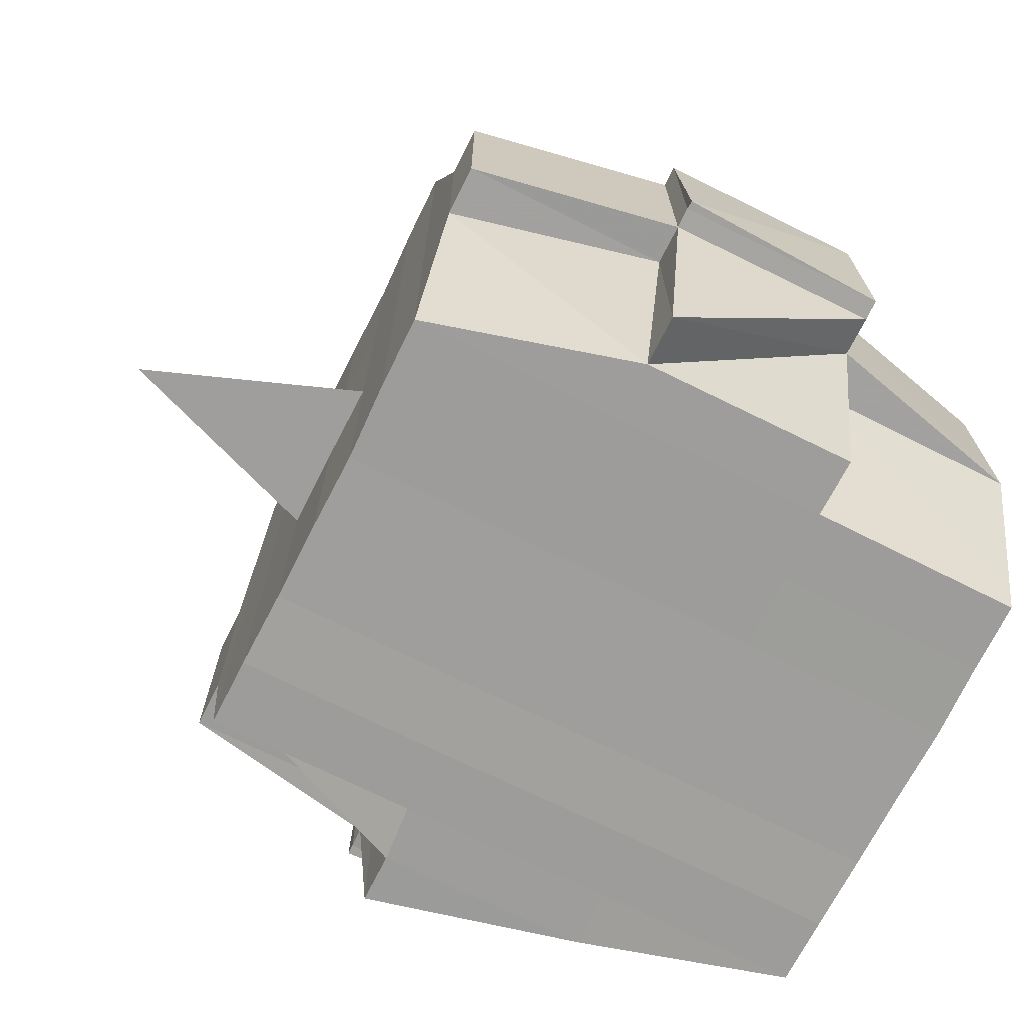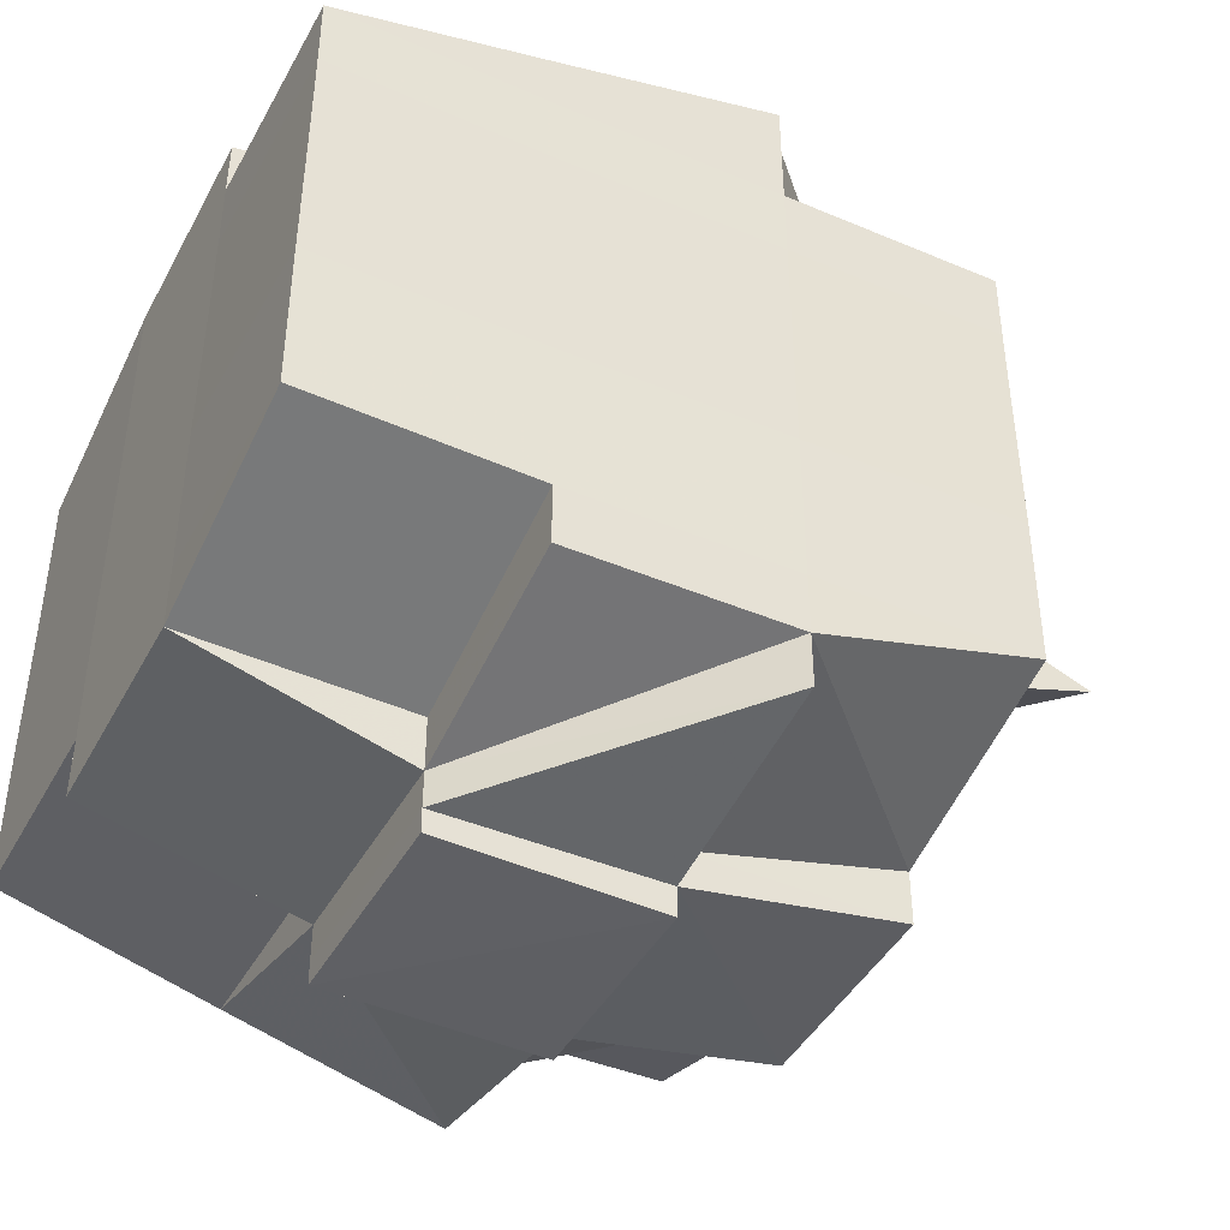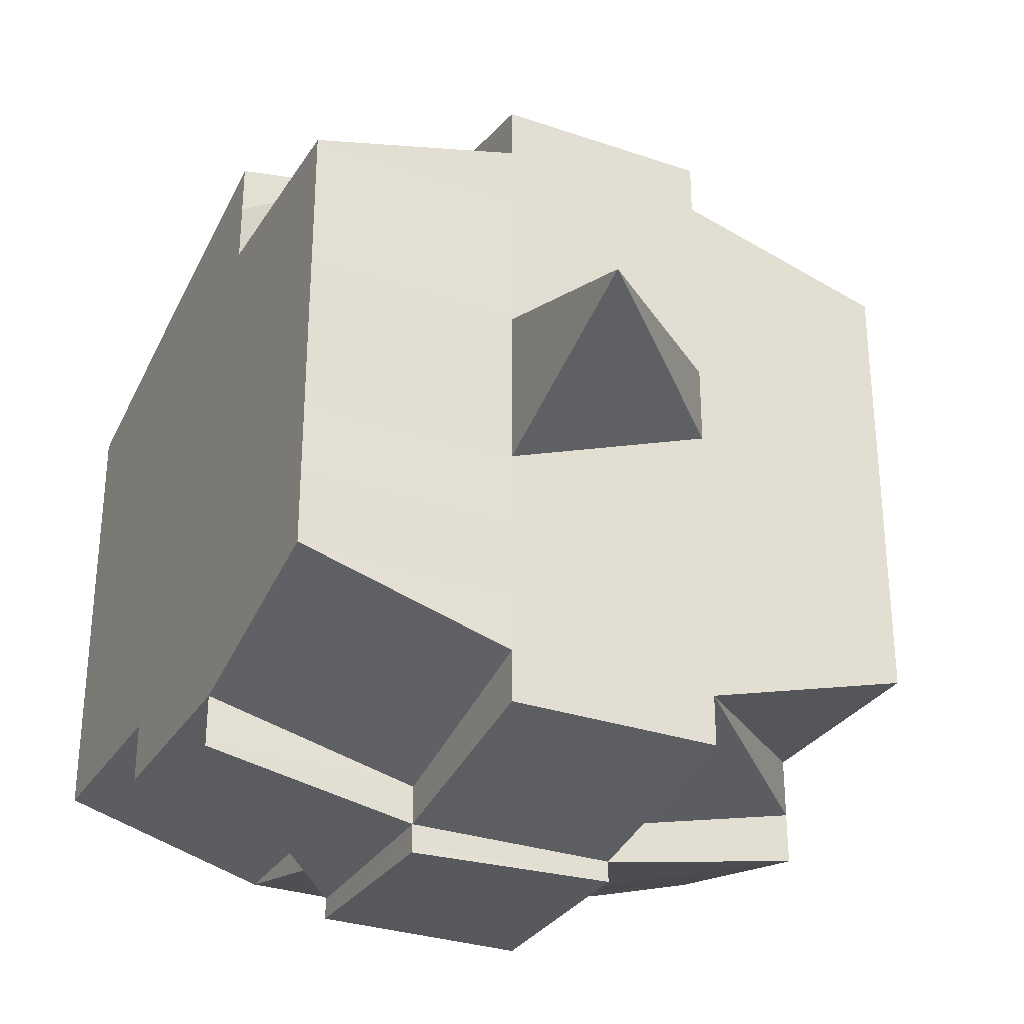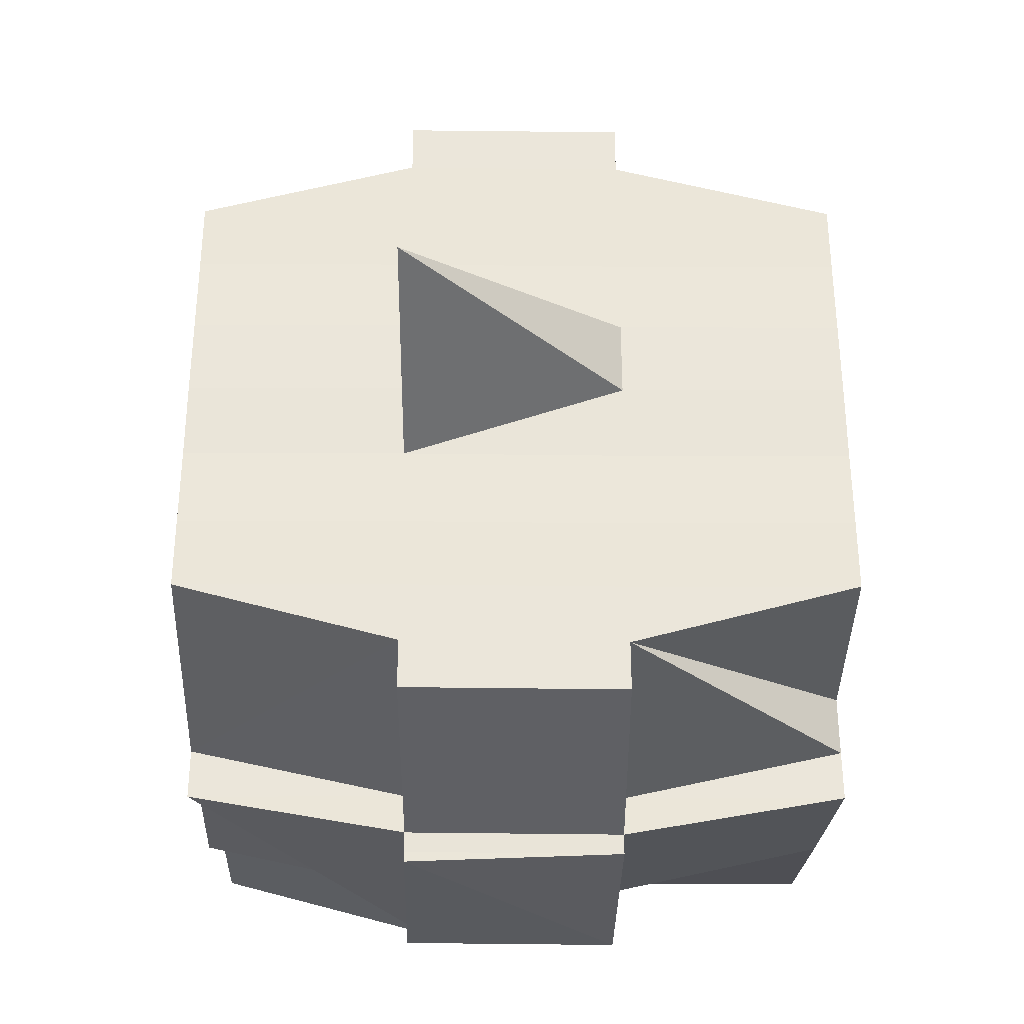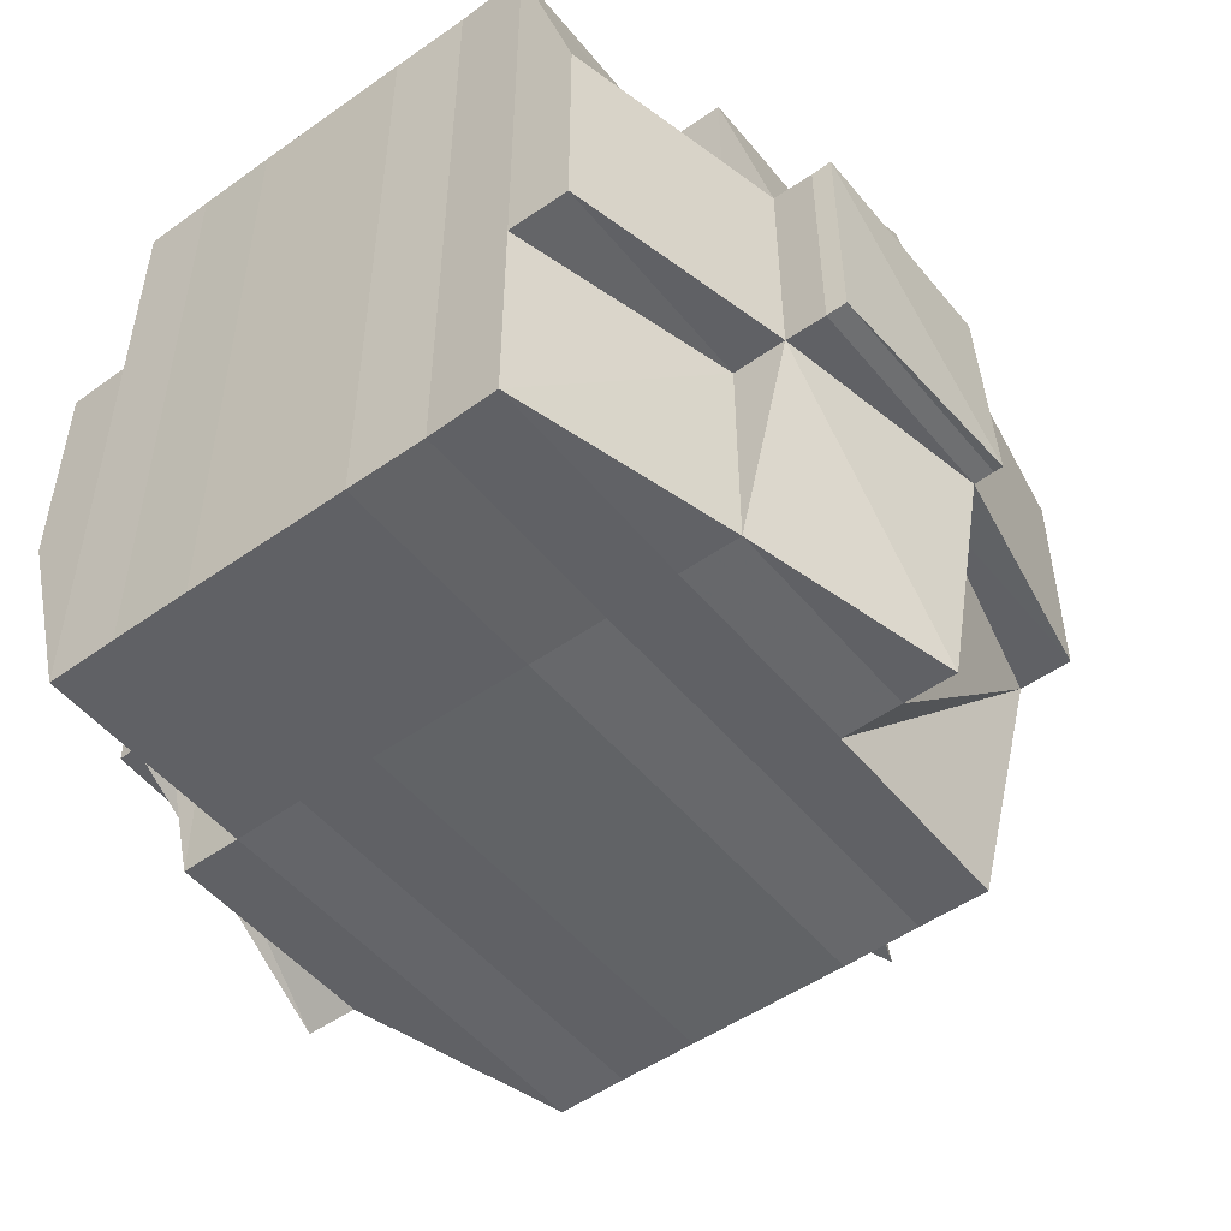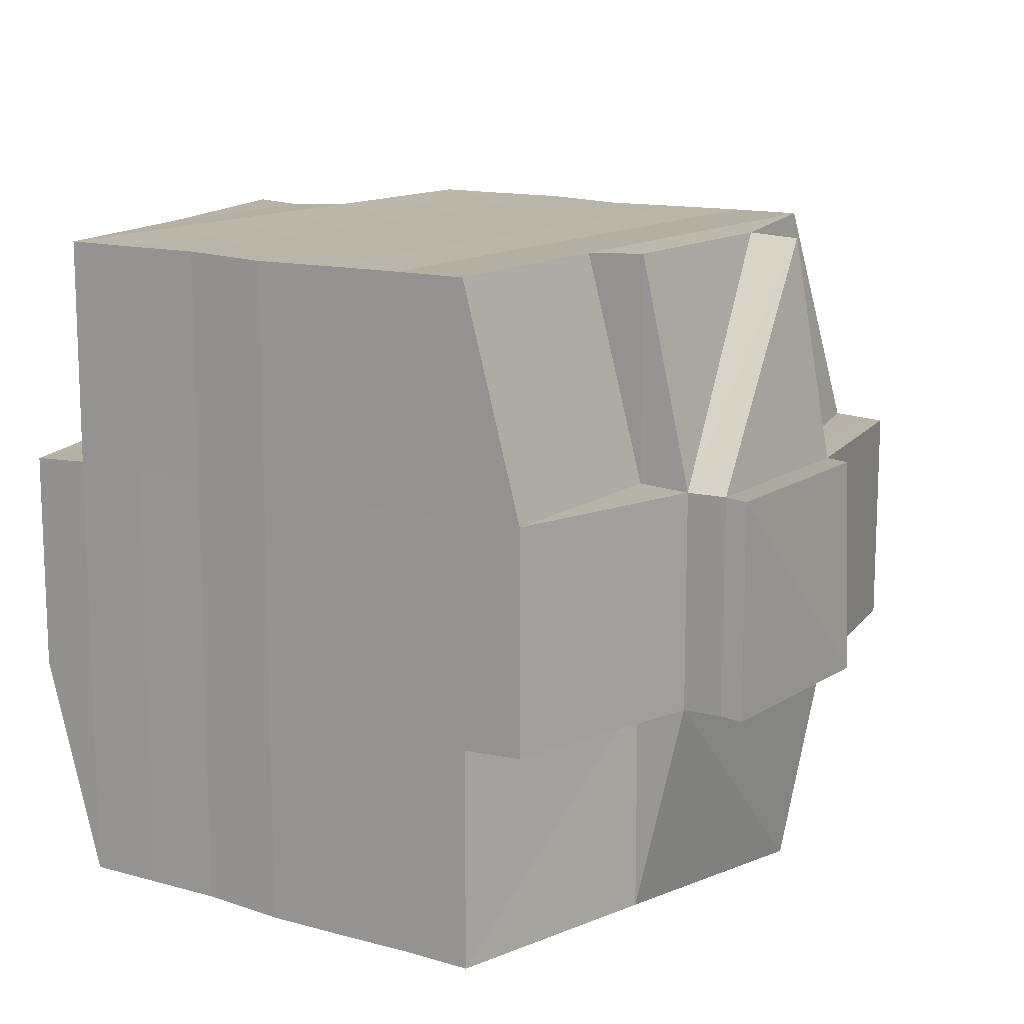
<metadata>
{"format":"obj","ext":"obj","renderer":"f3d","projection":"perspective","resolution":1024,"background":"white","views":[{"elev":-70.8,"azim":153.6,"up":"+Y"},{"elev":-43.2,"azim":-27.1,"up":"+Z"},{"elev":-30.3,"azim":63.6,"up":"+Z"},{"elev":-33.8,"azim":89.5,"up":"+Z"},{"elev":-50.5,"azim":-52.2,"up":"+Y"},{"elev":13.2,"azim":-57.0,"up":"+Y"}]}
</metadata>
<code>
o 4992
v 2159 1871 14.06
v 2159 1871 14.06
v 2159 1871 14.06
v 2159 1871 14.06
v 2159 1871 14.06
v 2159 1871 14.06
v 2159 1871 14.06
v 2159 1871 14.06
v 2159 1871 14.06
v 2159 1871 14.06
v 2159 1871 14.06
v 2159 1871 14.06
v 2159 1871 14.06
v 2159 1871 14.06
v 2159 1871 14.07
v 2159 1871 14.06
v 2159 1871 14.06
v 2159 1871 14.07
v 2159 1871 14.07
v 2159 1871 14.07
v 2159 1871 14.07
v 2159 1871 14.06
v 2159 1871 14.06
v 2159 1871 14.06
v 2159 1871 14.07
v 2159 1871 14.06
v 2159 1871 14.06
v 2159 1871 14.06
v 2159 1871 14.07
v 2159 1871 14.07
v 2159 1871 14.07
v 2159 1871 14.06
v 2159 1871 14.06
v 2159 1871 14.07
v 2159 1871 14.07
v 2159 1871 14.07
v 2159 1871 14.07
v 2159 1871 14.07
v 2159 1871 14.07
v 2159 1871 14.07
v 2159 1871 14.06
v 2159 1871 14.07
v 2159 1871 14.07
v 2159 1871 14.07
v 2159 1871 14.07
v 2159 1871 14.07
v 2159 1871 14.07
v 2159 1871 14.07
v 2159 1871 14.07
v 2159 1871 14.07
v 2159 1871 14.07
v 2159 1871 14.07
v 2159 1871 14.07
v 2159 1871 14.07
v 2159 1871 14.07
v 2159 1871 14.07
v 2159 1871 14.07
v 2159 1871 14.06
v 2159 1871 14.07
v 2159 1871 14.07
v 2159 1871 14.06
v 2159 1871 14.06
v 2159 1871 14.06
v 2159 1871 14.07
v 2159 1871 14.07
v 2159 1871 14.06
v 2159 1871 14.06
v 2159 1871 14.06
v 2159 1871 14.07
v 2159 1871 14.07
v 2159 1871 14.07
v 2159 1871 14.07
v 2159 1871 14.07
v 2159 1871 14.07
v 2159 1871 14.07
v 2159 1871 14.07
v 2159 1871 14.07
v 2159 1871 14.08
v 2159 1871 14.08
v 2159 1871 14.08
v 2159 1871 14.08
v 2159 1871 14.07
v 2159 1871 14.08
v 2159 1871 14.08
v 2159 1871 14.08
v 2159 1871 14.08
v 2159 1871 14.08
v 2159 1871 14.07
v 2159 1871 14.07
v 2159 1871 14.07
v 2159 1871 14.08
v 2159 1871 14.08
v 2159 1871 14.08
v 2159 1871 14.08
v 2159 1871 14.08
v 2159 1871 14.09
v 2159 1871 14.08
v 2159 1871 14.08
v 2159 1871 14.08
v 2159 1871 14.09
v 2159 1871 14.09
v 2159 1871 14.09
v 2159 1871 14.09
v 2159 1871 14.09
v 2159 1871 14.09
v 2159 1871 14.08
v 2159 1871 14.09
v 2159 1871 14.09
v 2159 1871 14.09
v 2159 1871 14.09
v 2159 1871 14.09
v 2159 1871 14.09
v 2159 1871 14.09
v 2159 1871 14.09
v 2159 1871 14.1
v 2159 1871 14.09
v 2159 1871 14.09
v 2159 1871 14.09
v 2159 1871 14.1
v 2159 1871 14.1
v 2159 1871 14.1
v 2159 1871 14.1
v 2159 1871 14.1
v 2159 1871 14.09
v 2159 1871 14.1
v 2159 1871 14.1
v 2159 1871 14.1
v 2159 1871 14.1
v 2159 1871 14.1
v 2159 1871 14.1
v 2159 1871 14.1
v 2159 1871 14.1
v 2159 1871 14.1
v 2159 1871 14.1
v 2159 1871 14.1
v 2159 1871 14.1
v 2159 1871 14.1
v 2159 1871 14.1
v 2159 1871 14.1
v 2159 1871 14.1
v 2159 1871 14.1
v 2159 1871 14.1
v 2159 1871 14.1
v 2159 1871 14.1
v 2159 1871 14.1
v 2159 1871 14.1
v 2159 1871 14.1
v 2159 1871 14.1
v 2159 1871 14.1
v 2159 1871 14.1
v 2159 1871 14.1
v 2159 1871 14.1
v 2159 1871 14.1
v 2159 1871 14.1
v 2159 1871 14.1
v 2159 1871 14.1
v 2159 1871 14.1
v 2159 1871 14.1
v 2159 1871 14.09
v 2159 1871 14.09
v 2159 1871 14.09
v 2159 1871 14.09
v 2159 1871 14.09
v 2159 1871 14.09
v 2159 1871 14.09
v 2159 1871 14.08
v 2159 1871 14.08
v 2159 1871 14.08
v 2159 1871 14.09
v 2159 1871 14.08
v 2159 1871 14.08
v 2159 1871 14.09
v 2159 1871 14.09
v 2159 1871 14.09
v 2159 1871 14.1
v 2159 1871 14.09
v 2159 1871 14.09
v 2159 1871 14.09
v 2159 1871 14.1
v 2159 1871 14.09
v 2159 1871 14.09
v 2159 1871 14.1
v 2159 1871 14.1
v 2159 1871 14.1
v 2159 1871 14.09
v 2159 1871 14.1
v 2159 1871 14.1
v 2159 1871 14.1
v 2159 1871 14.1
v 2159 1871 14.1
v 2159 1871 14.1
v 2159 1871 14.1
v 2159 1871 14.09
v 2159 1871 14.09
v 2159 1871 14.09
v 2159 1871 14.1
v 2159 1871 14.1
v 2159 1871 14.1
v 2159 1871 14.1
v 2159 1871 14.1
v 2159 1871 14.1
v 2159 1871 14.1
v 2159 1871 14.1
v 2159 1871 14.09
v 2159 1871 14.09
v 2159 1871 14.09
v 2159 1871 14.09
v 2159 1871 14.09
v 2159 1871 14.09
v 2159 1871 14.09
v 2159 1871 14.09
v 2159 1871 14.09
v 2159 1871 14.09
v 2159 1871 14.08
v 2159 1871 14.09
v 2159 1871 14.09
v 2159 1871 14.09
v 2159 1871 14.08
v 2159 1871 14.08
v 2159 1871 14.08
v 2159 1871 14.08
v 2159 1871 14.08
v 2159 1871 14.08
v 2159 1871 14.08
v 2159 1871 14.08
v 2159 1871 14.08
v 2159 1871 14.08
v 2159 1871 14.08
v 2159 1871 14.08
v 2159 1871 14.08
v 2159 1871 14.08
v 2159 1871 14.07
v 2159 1871 14.07
v 2159 1871 14.08
v 2159 1871 14.07
v 2159 1871 14.07
v 2159 1871 14.07
v 2159 1871 14.07
v 2159 1871 14.08
v 2159 1871 14.08
v 2159 1871 14.07
v 2159 1871 14.07
v 2159 1871 14.07
v 2159 1871 14.07
v 2159 1871 14.07
v 2159 1871 14.07
v 2159 1871 14.07
v 2159 1871 14.07
v 2159 1871 14.07
v 2159 1871 14.07
v 2159 1871 14.06
v 2159 1871 14.07
v 2159 1871 14.07
v 2159 1871 14.07
v 2159 1871 14.07
v 2159 1871 14.08
v 2159 1871 14.07
v 2159 1871 14.07
v 2159 1871 14.07
v 2159 1871 14.07
v 2159 1871 14.07
v 2159 1871 14.07
v 2159 1871 14.07
v 2159 1871 14.07
v 2159 1871 14.07
v 2159 1871 14.07
v 2159 1871 14.07
v 2159 1871 14.07
v 2159 1871 14.07
v 2159 1871 14.07
v 2159 1871 14.07
v 2159 1871 14.07
v 2159 1871 14.08
v 2159 1871 14.08
v 2159 1871 14.08
v 2159 1871 14.07
v 2159 1871 14.08
v 2159 1871 14.08
v 2159 1871 14.08
v 2159 1871 14.08
v 2159 1871 14.08
v 2159 1871 14.08
v 2159 1871 14.08
v 2159 1871 14.08
v 2159 1871 14.09
v 2159 1871 14.08
v 2159 1871 14.08
v 2159 1871 14.09
v 2159 1871 14.08
v 2159 1871 14.08
v 2159 1871 14.08
v 2159 1871 14.08
v 2159 1871 14.09
v 2159 1871 14.09
v 2159 1871 14.09
v 2159 1871 14.09
v 2159 1871 14.09
v 2159 1871 14.09
v 2159 1871 14.09
v 2159 1871 14.09
v 2159 1871 14.09
v 2159 1871 14.1
v 2159 1871 14.09
v 2159 1871 14.09
v 2159 1871 14.09
v 2159 1871 14.1
v 2159 1871 14.1
v 2159 1871 14.1
v 2159 1871 14.1
v 2159 1871 14.1
v 2159 1871 14.1
v 2159 1871 14.1
v 2159 1871 14.1
v 2159 1871 14.1
v 2159 1871 14.1
v 2159 1871 14.1
v 2159 1871 14.07
v 2159 1871 14.07
v 2159 1871 14.07
v 2159 1871 14.07
v 2159 1871 14.07
v 2159 1871 14.07
v 2159 1871 14.07
v 2159 1871 14.07
v 2159 1871 14.08
v 2159 1871 14.08
v 2159 1871 14.08
v 2159 1871 14.08
v 2159 1871 14.08
v 2159 1871 14.09
v 2159 1871 14.08
v 2159 1871 14.08
v 2159 1871 14.08
v 2159 1871 14.08
v 2159 1871 14.08
v 2159 1871 14.09
v 2159 1871 14.1
v 2159 1871 14.1
v 2159 1871 14.09
v 2159 1871 14.1
v 2159 1871 14.1
v 2159 1871 14.09
v 2159 1871 14.1
v 2159 1871 14.1
v 2159 1871 14.09
v 2159 1871 14.1
v 2159 1871 14.1
v 2159 1871 14.1
v 2159 1871 14.1
v 2159 1871 14.1
v 2159 1871 14.1
v 2159 1871 14.1
v 2159 1871 14.1
v 2159 1871 14.1
v 2159 1871 14.1
v 2159 1871 14.1
v 2159 1871 14.1
v 2159 1871 14.1
v 2159 1871 14.1
v 2159 1871 14.1
v 2159 1871 14.1
f 1 2 3
f 2 4 5
f 1 6 7
f 8 9 10
f 11 12 10
f 13 14 8
f 14 15 16
f 16 17 9
f 18 19 17
f 20 21 19
f 22 23 12
f 24 25 23
f 26 24 27
f 28 29 22
f 29 30 31
f 32 28 33
f 34 20 35
f 36 37 35
f 35 38 39
f 40 39 41
f 42 43 41
f 34 44 20
f 44 45 38
f 46 44 34
f 47 46 34
f 48 46 49
f 50 47 51
f 52 53 50
f 47 54 55
f 56 47 57
f 56 55 58
f 59 60 56
f 61 58 62
f 63 64 61
f 65 64 66
f 63 67 68
f 64 69 67
f 70 71 69
f 72 73 71
f 70 72 74
f 75 72 76
f 77 78 72
f 78 79 80
f 81 80 72
f 72 80 82
f 80 83 82
f 82 83 53
f 80 84 83
f 79 85 84
f 86 84 80
f 83 87 88
f 89 88 90
f 84 91 83
f 91 92 87
f 83 91 93
f 84 94 91
f 95 94 84
f 85 96 94
f 94 97 91
f 97 98 92
f 91 97 99
f 94 100 97
f 96 101 100
f 102 100 94
f 101 103 104
f 100 105 97
f 97 105 106
f 100 104 105
f 107 104 100
f 105 108 98
f 104 109 105
f 109 110 108
f 105 109 111
f 104 112 109
f 113 112 104
f 112 114 109
f 113 115 116
f 114 117 110
f 109 114 118
f 114 119 117
f 120 121 119
f 122 123 114
f 124 125 114
f 125 126 123
f 127 128 120
f 128 129 130
f 131 127 132
f 133 120 132
f 129 134 135
f 136 135 137
f 132 138 115
f 139 137 138
f 140 134 141
f 142 140 139
f 143 141 144
f 145 142 146
f 147 145 148
f 149 144 150
f 151 150 152
f 153 154 149
f 154 155 156
f 157 156 158
f 159 152 160
f 159 160 161
f 162 161 163
f 162 159 164
f 165 163 166
f 167 166 168
f 165 162 169
f 170 168 171
f 172 162 165
f 173 159 162
f 172 173 162
f 174 172 165
f 173 175 159
f 175 148 159
f 176 173 172
f 176 175 173
f 177 178 172
f 179 175 176
f 180 177 174
f 181 172 174
f 179 182 175
f 183 182 184
f 185 179 176
f 186 179 185
f 182 187 188
f 189 190 187
f 191 190 192
f 185 193 194
f 195 196 185
f 196 197 198
f 199 197 200
f 201 197 202
f 203 202 204
f 205 200 206
f 207 185 181
f 208 185 207
f 205 208 209
f 209 208 207
f 207 194 210
f 211 212 209
f 209 207 213
f 213 210 214
f 213 207 215
f 216 209 213
f 118 209 216
f 217 211 216
f 216 213 218
f 218 214 219
f 218 213 220
f 221 216 218
f 111 216 221
f 222 217 221
f 221 218 223
f 223 219 224
f 223 218 225
f 226 221 223
f 106 221 226
f 227 222 226
f 226 223 228
f 228 224 45
f 228 223 229
f 230 226 228
f 99 226 230
f 231 227 230
f 230 228 44
f 44 228 232
f 46 230 44
f 233 231 46
f 93 230 46
f 229 234 235
f 236 235 237
f 238 239 235
f 239 240 234
f 235 234 241
f 235 241 242
f 20 235 242
f 241 243 242
f 242 243 244
f 242 244 245
f 246 247 245
f 245 248 249
f 250 249 251
f 252 253 251
f 243 254 244
f 244 254 255
f 241 256 243
f 234 256 241
f 256 171 257
f 254 258 259
f 260 259 261
f 262 263 261
f 264 265 263
f 266 267 261
f 268 269 267
f 270 271 266
f 272 273 254
f 274 275 269
f 276 274 271
f 254 277 276
f 277 274 276
f 278 277 254
f 273 279 277
f 277 280 274
f 279 281 280
f 282 280 277
f 283 284 282
f 284 285 286
f 286 287 280
f 281 288 287
f 280 289 274
f 280 287 289
f 274 289 81
f 289 290 275
f 287 291 289
f 289 291 86
f 291 292 290
f 287 293 291
f 169 293 287
f 288 294 293
f 293 295 291
f 291 295 95
f 295 296 292
f 293 297 295
f 164 297 293
f 294 298 297
f 297 299 295
f 295 299 102
f 299 300 296
f 297 301 299
f 298 302 301
f 303 301 297
f 301 304 299
f 299 304 107
f 304 305 300
f 304 306 305
f 301 307 304
f 307 132 304
f 148 307 301
f 148 308 307
f 309 308 310
f 308 311 312
f 313 314 311
f 315 314 316
f 317 318 319
f 320 321 318
f 322 323 324
f 225 325 234
f 234 325 256
f 325 170 256
f 256 170 278
f 325 326 170
f 220 326 325
f 240 327 325
f 327 180 326
f 326 328 329
f 174 330 328
f 326 174 331
f 215 174 326
f 332 333 334
f 335 336 333
f 337 338 339
f 340 341 342
f 343 344 345
f 346 347 344
f 348 349 350
f 351 352 349
f 353 354 352
f 126 355 351
f 355 353 356
f 130 356 351
f 357 358 359
f 359 360 361

</code>
